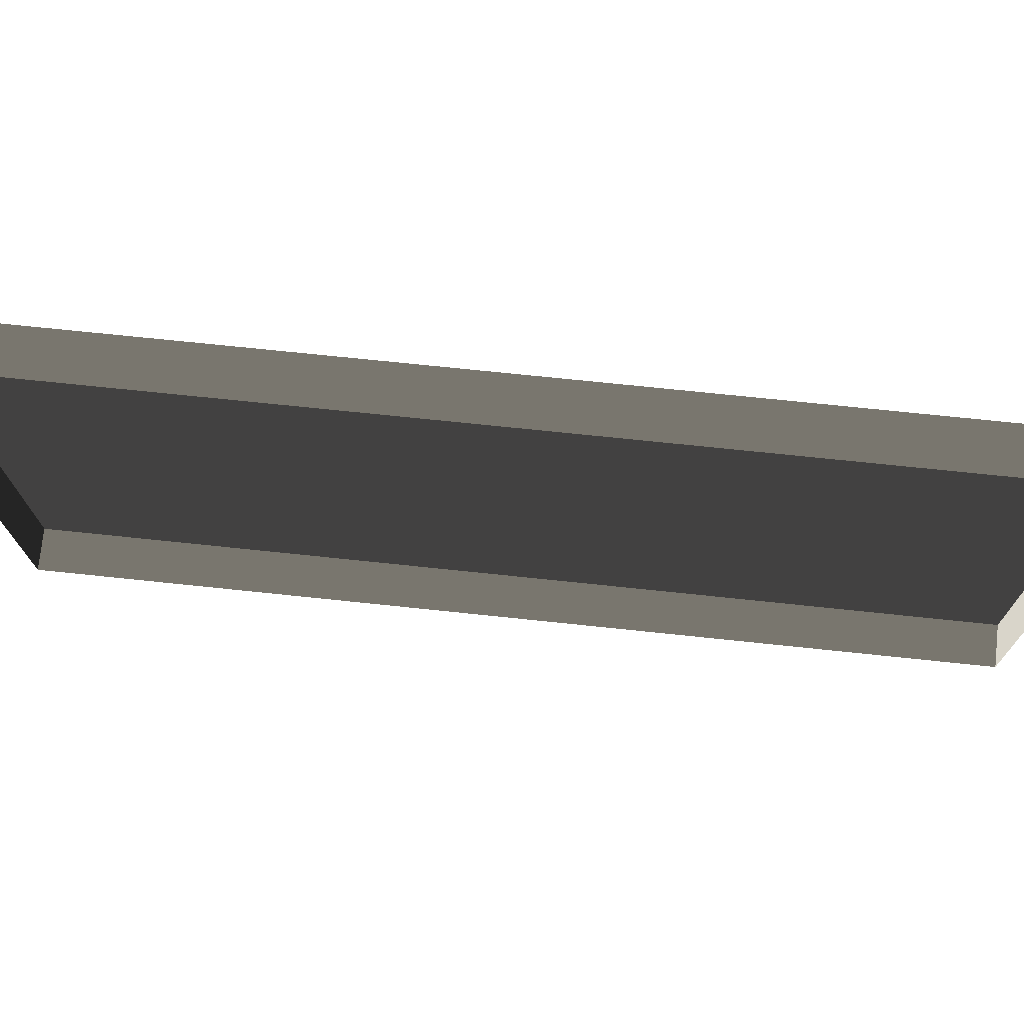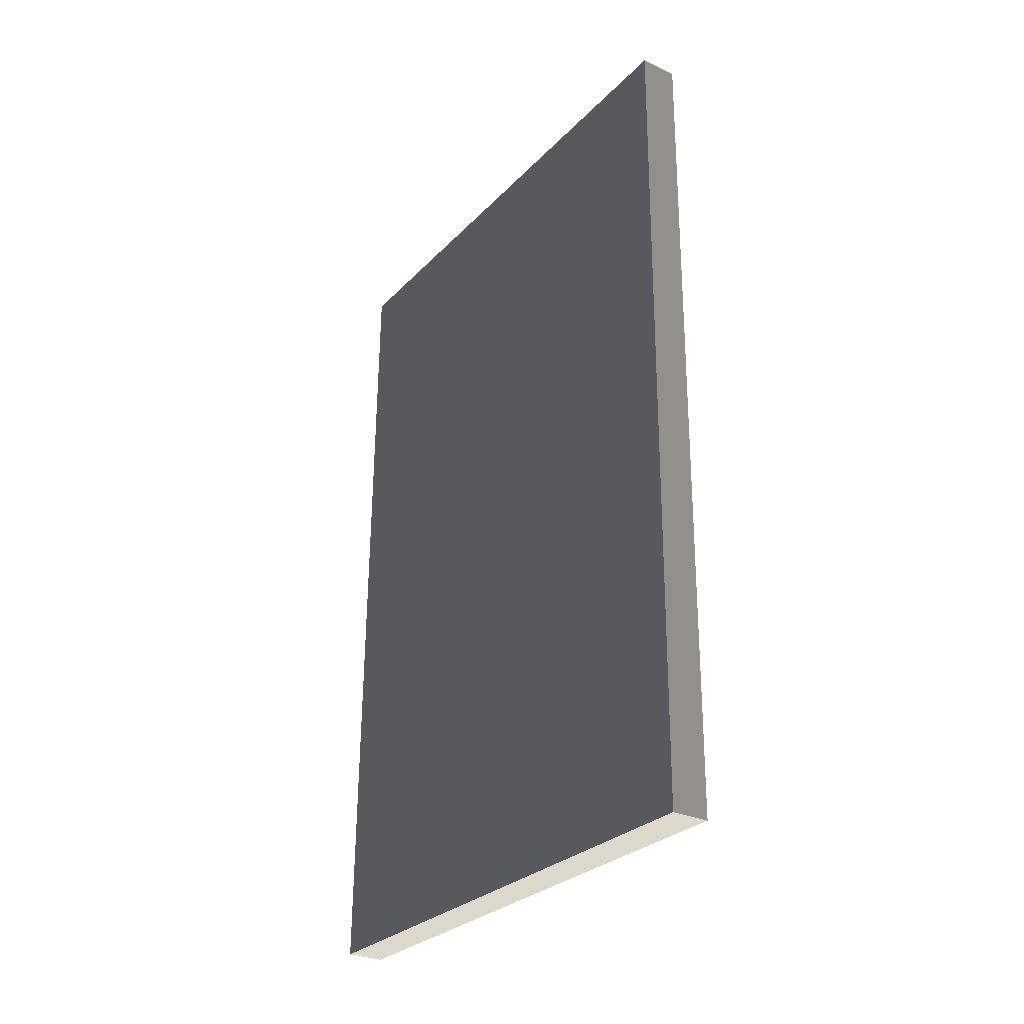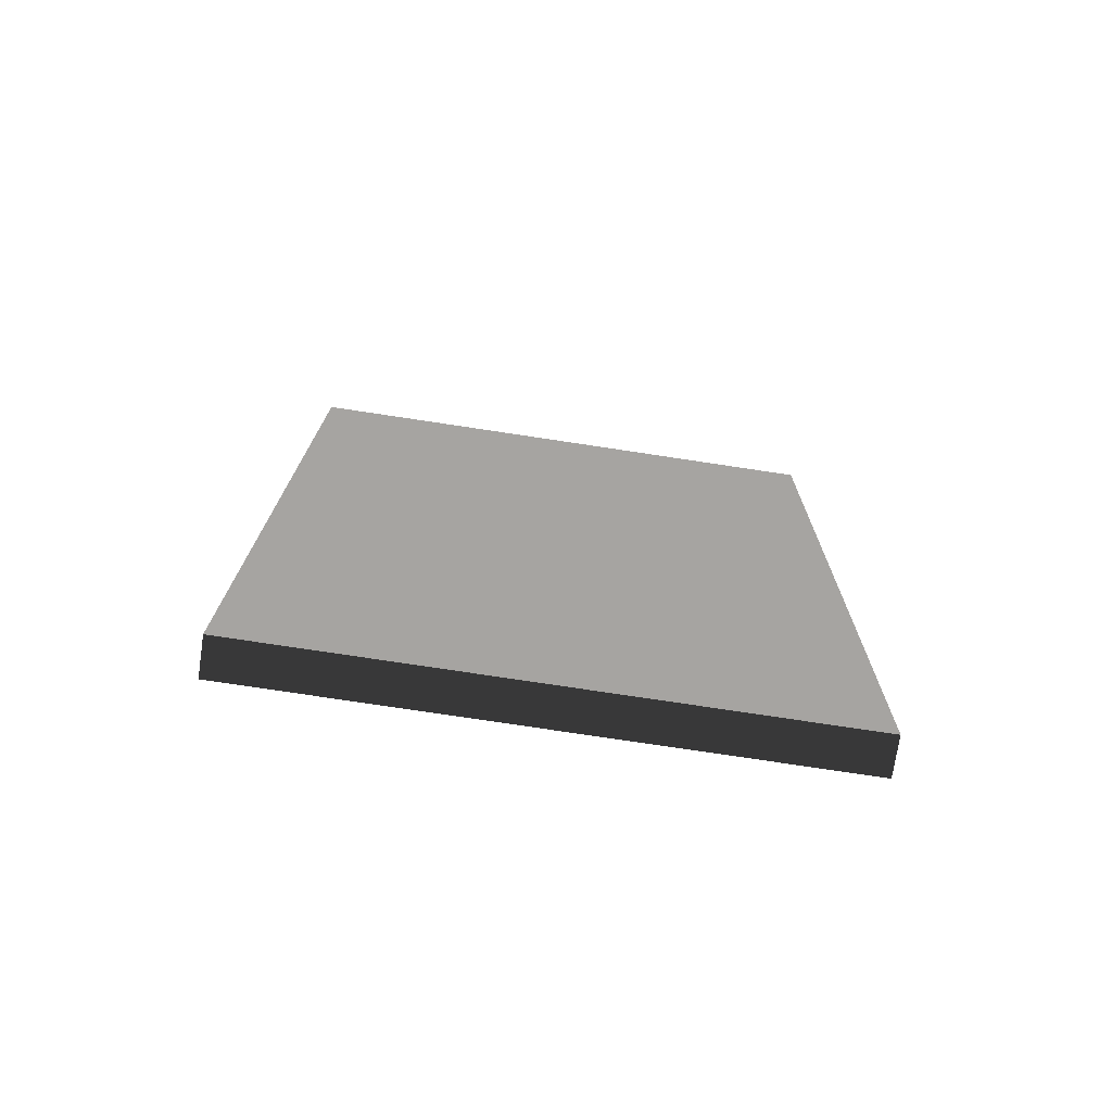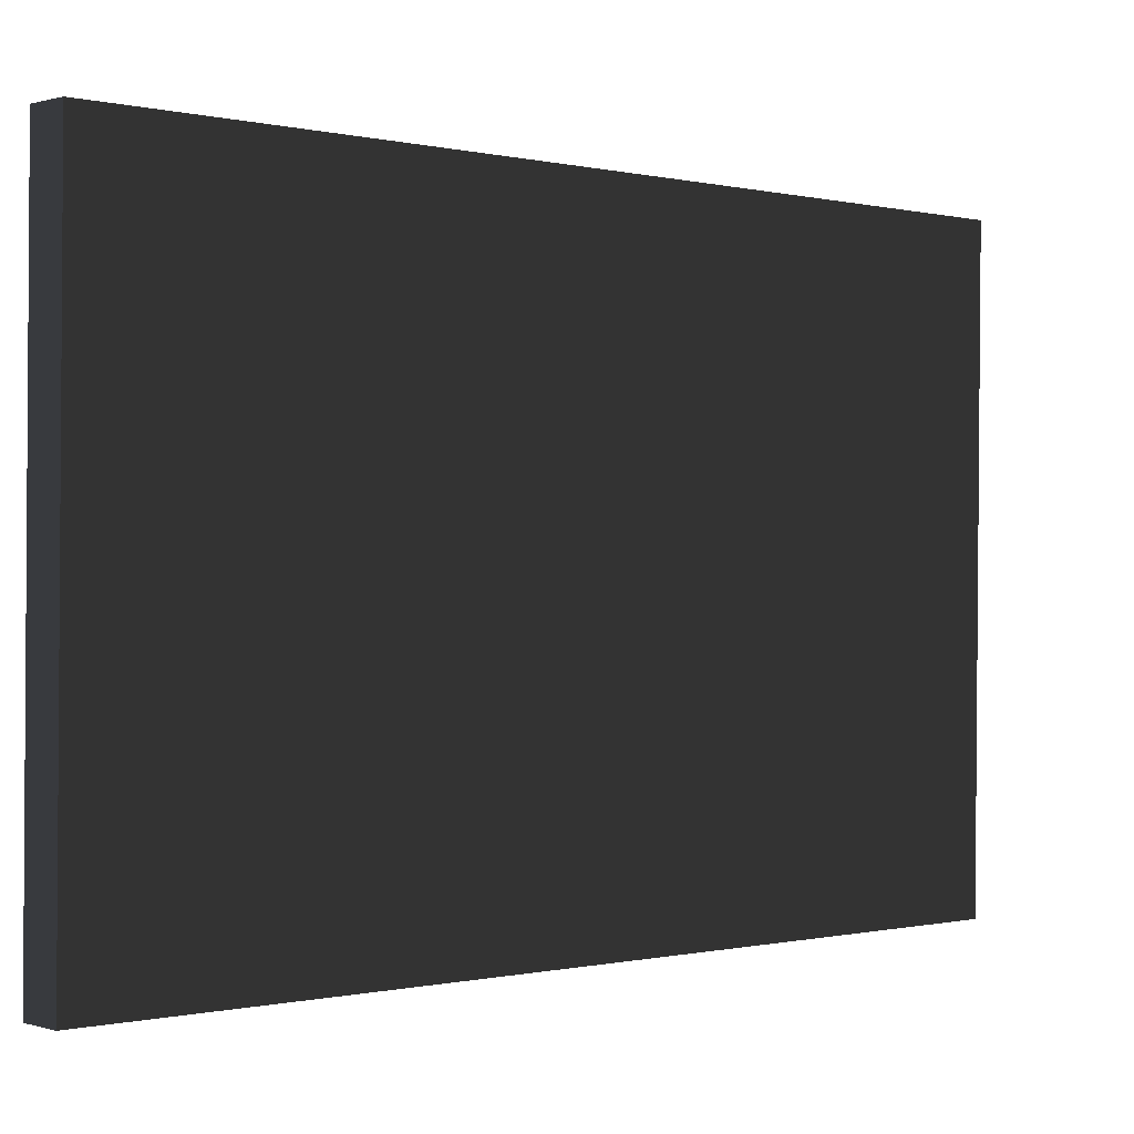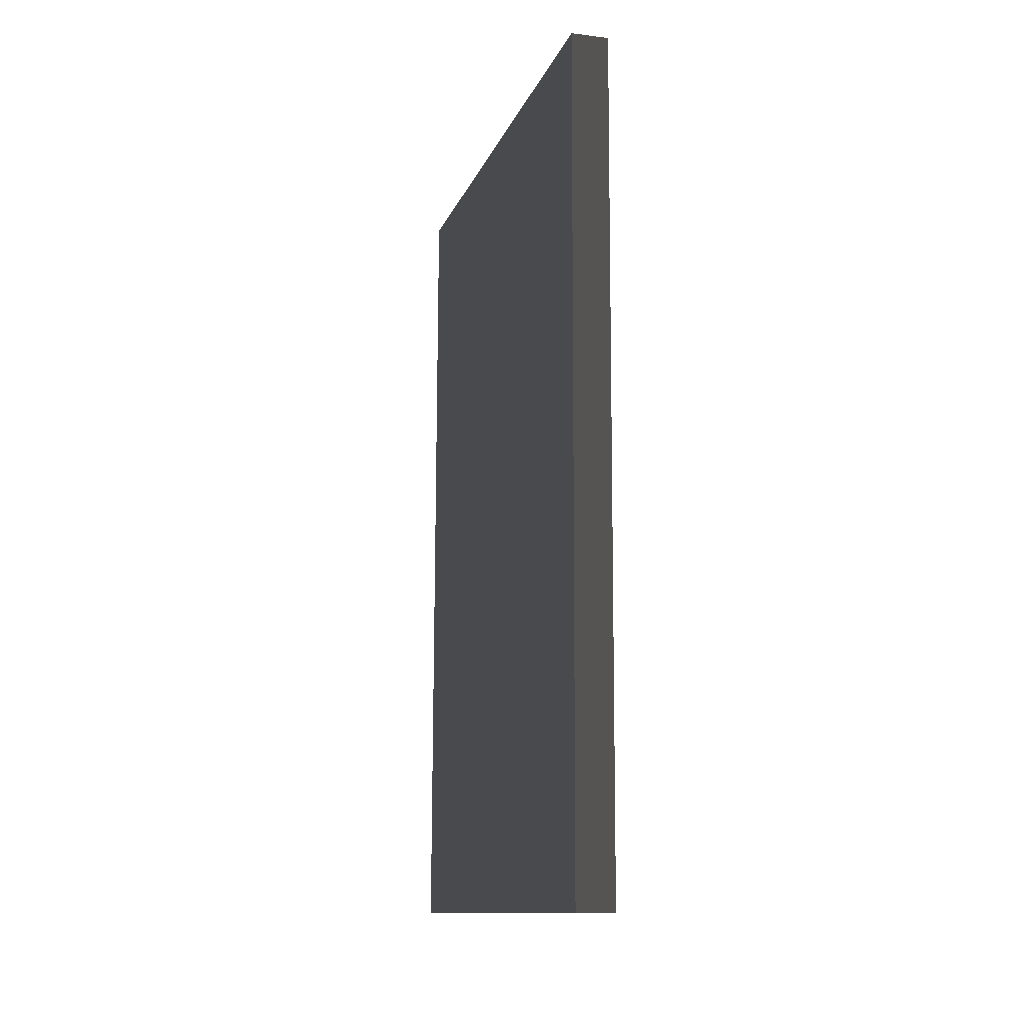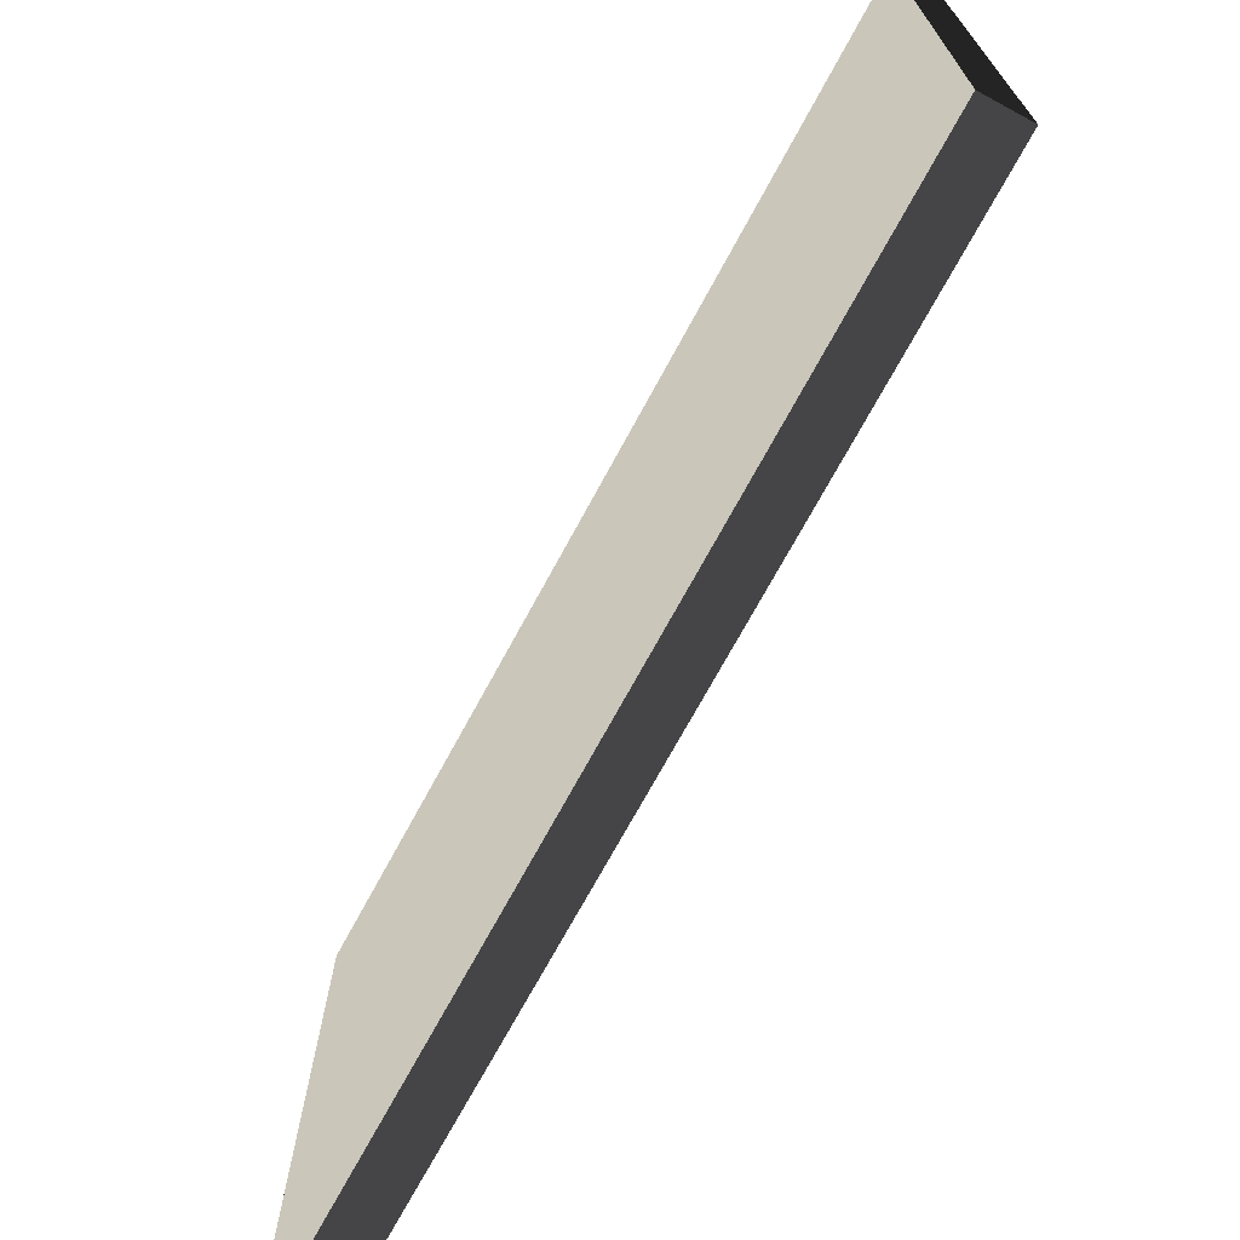
<metadata>
{"format":"obj","ext":"obj","renderer":"f3d","projection":"perspective","resolution":1024,"background":"white","views":[{"elev":74.4,"azim":-83.9,"up":"+Y"},{"elev":-29.2,"azim":145.9,"up":"+Z"},{"elev":-73.5,"azim":81.5,"up":"+Z"},{"elev":0.5,"azim":48.0,"up":"+Y"},{"elev":-13.0,"azim":164.2,"up":"+Z"},{"elev":-72.1,"azim":151.6,"up":"+Y"}]}
</metadata>
<code>
v -1.036 3.563 -2.519
v -1.036 5.055 -2.535
v -0.9343 3.563 -2.519
v -0.9344 5.055 -2.535
v -1.036 5.055 -2.535
v -1.036 5.079 -0.2646
v -0.9344 5.055 -2.535
v -0.9344 5.079 -0.2646
v -1.036 3.587 -0.2487
v -1.036 3.563 -2.519
v -0.9344 3.587 -0.2487
v -0.9343 3.563 -2.519
v -1.036 5.079 -0.2646
v -1.036 3.587 -0.2487
v -0.9344 5.079 -0.2646
v -0.9344 3.587 -0.2487
v -0.9344 3.587 -0.2487
v -0.9343 3.563 -2.519
v -0.9344 5.079 -0.2646
v -0.9344 5.055 -2.535
g Building_small_t1.037_36947_586
f 1 3 2
f 2 3 4
f 5 7 6
f 6 7 8
f 9 11 10
f 10 11 12
f 13 15 14
f 14 15 16
f 17 19 18
f 18 19 20

</code>
